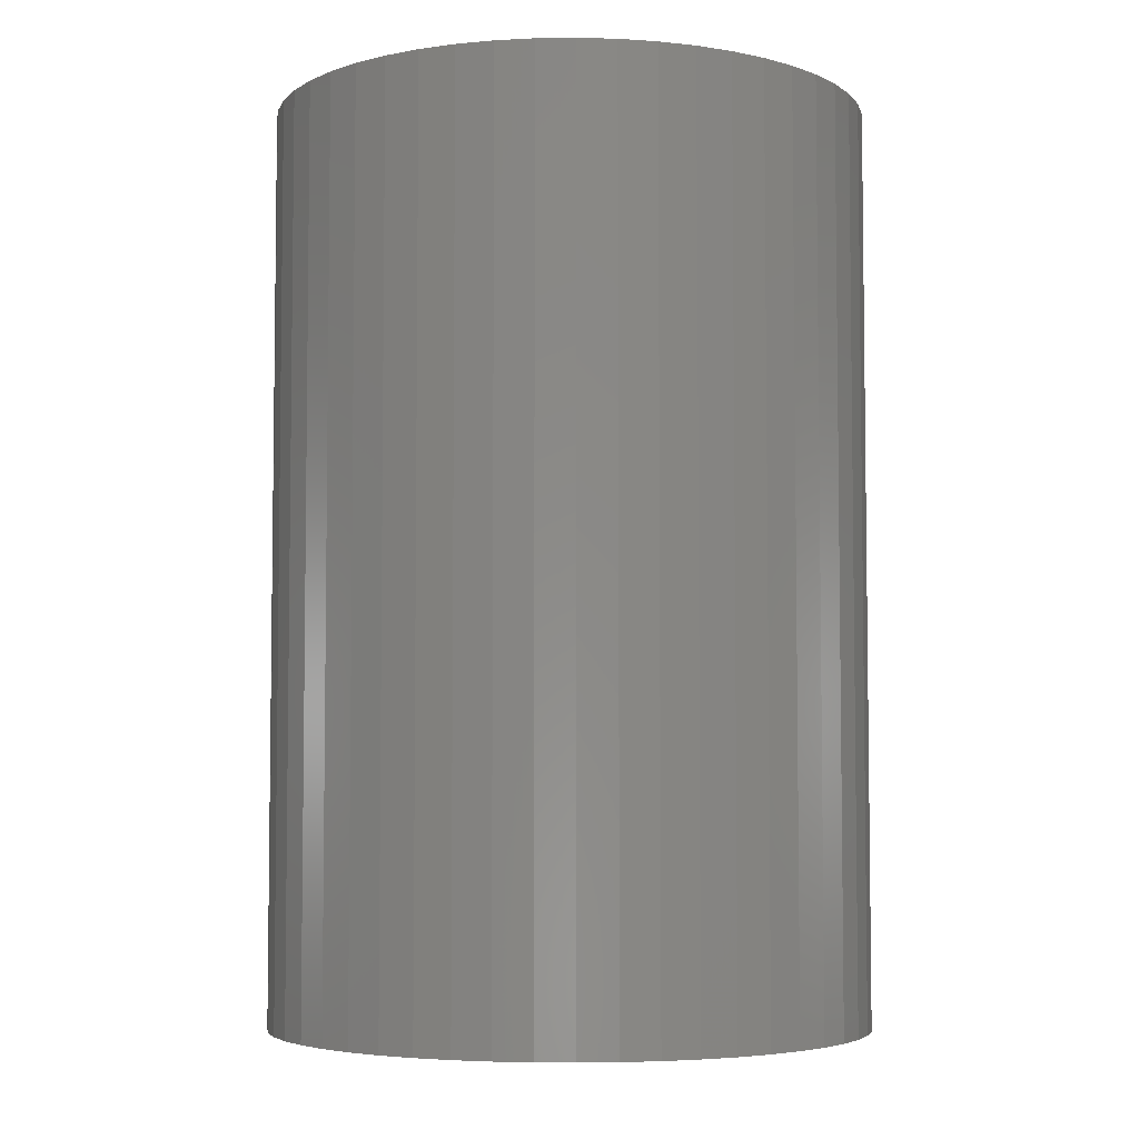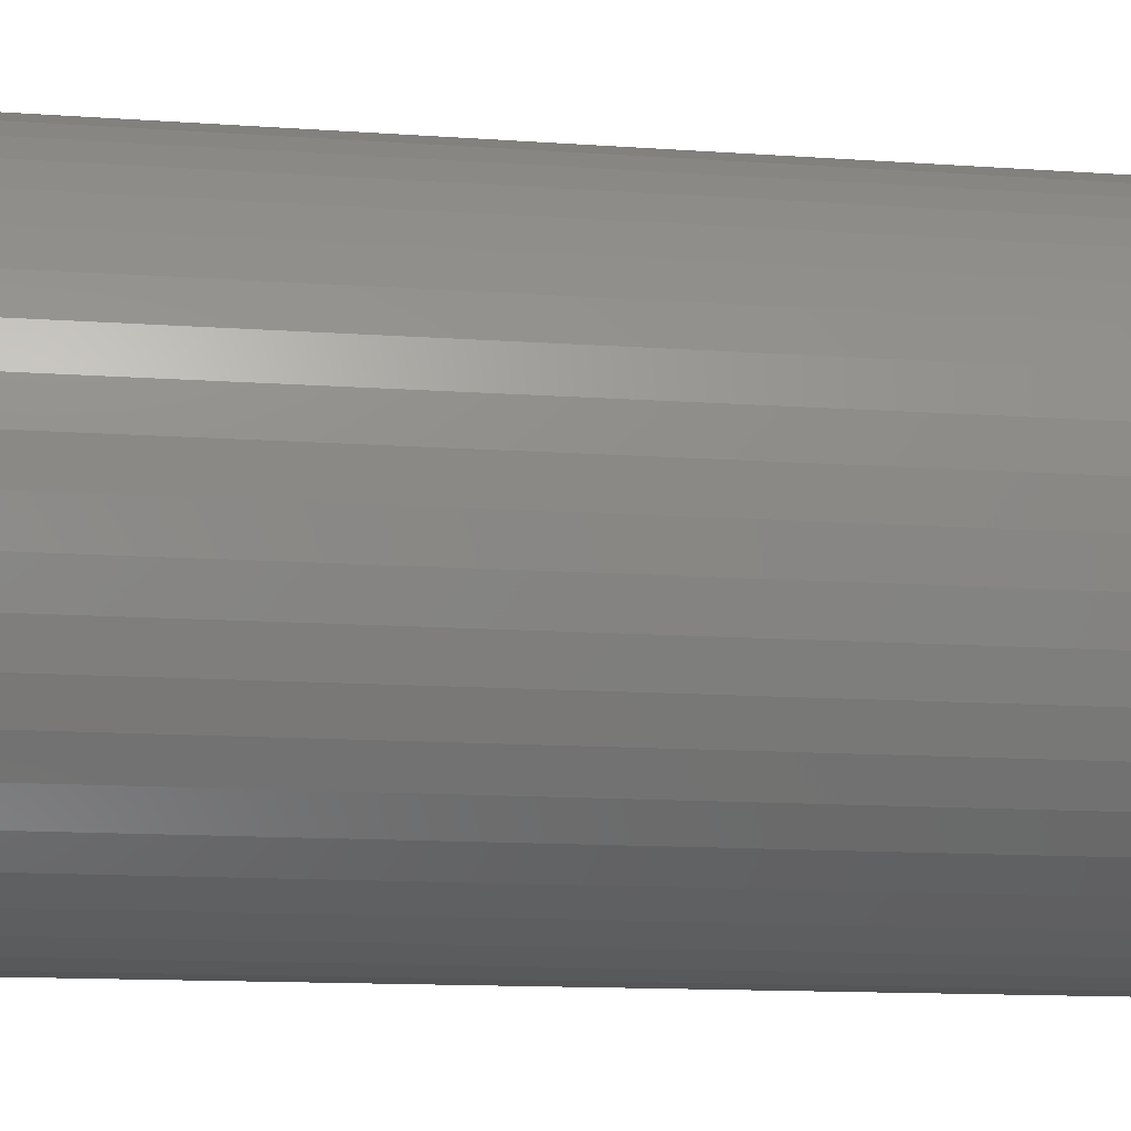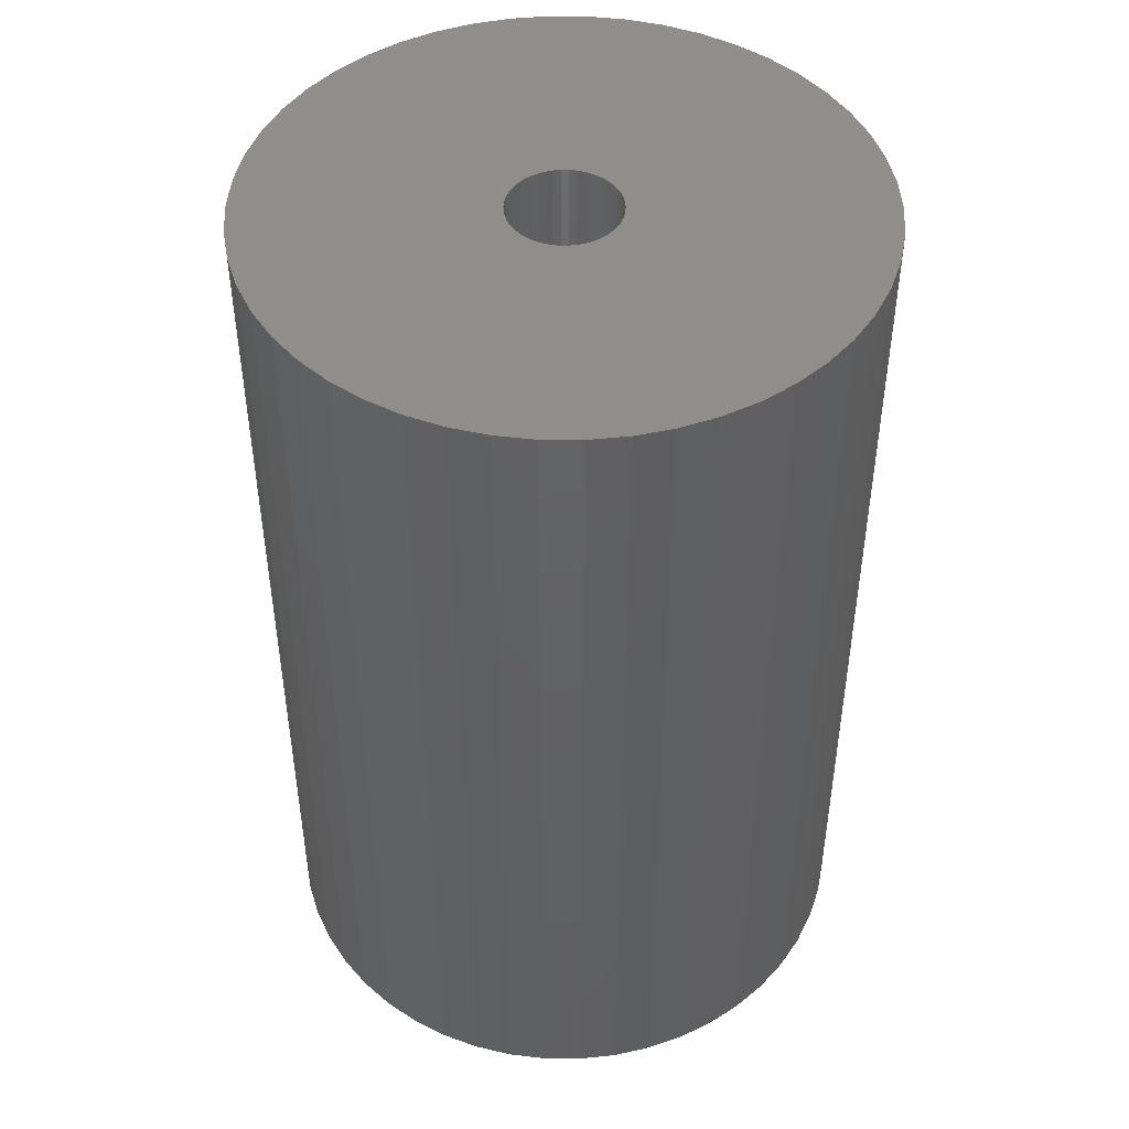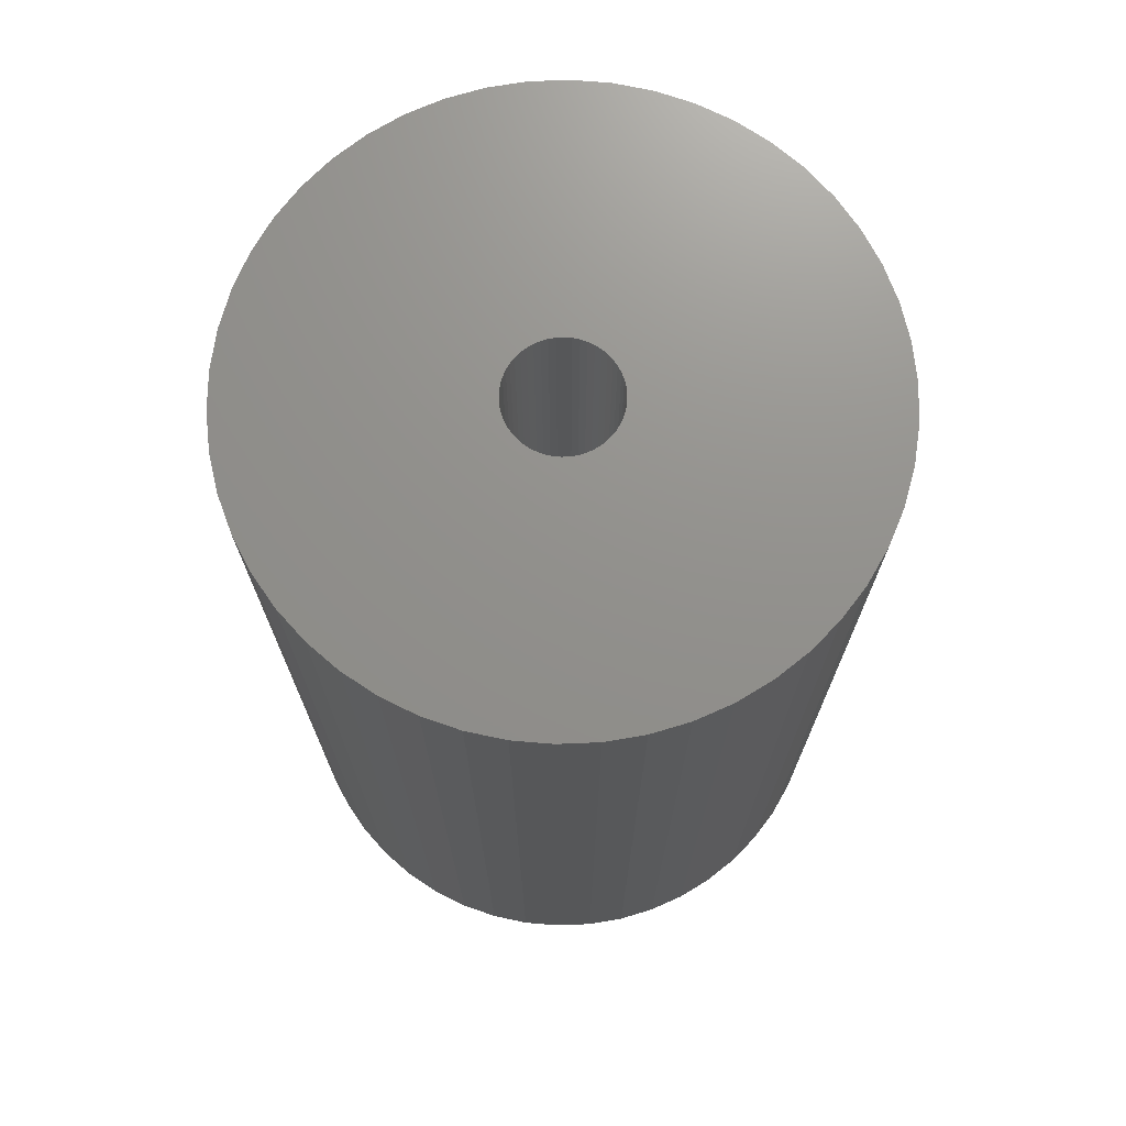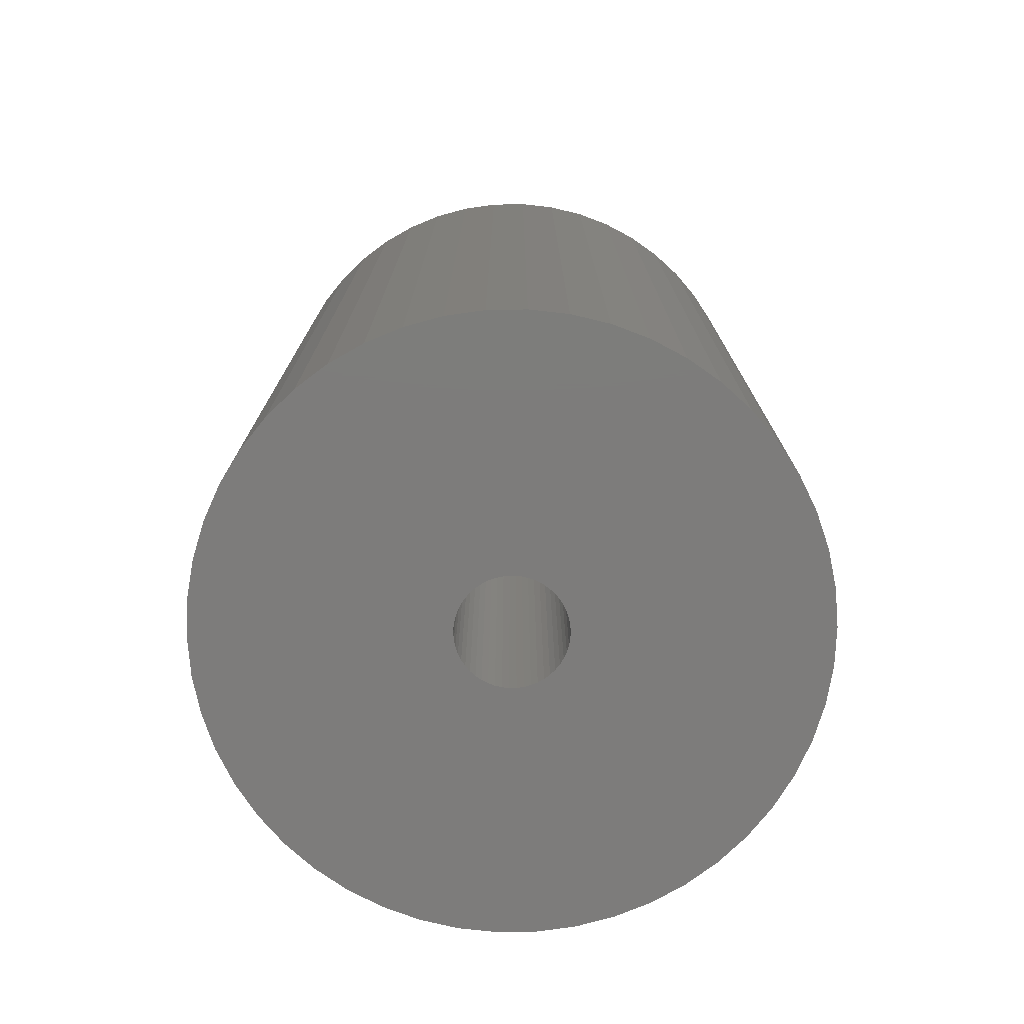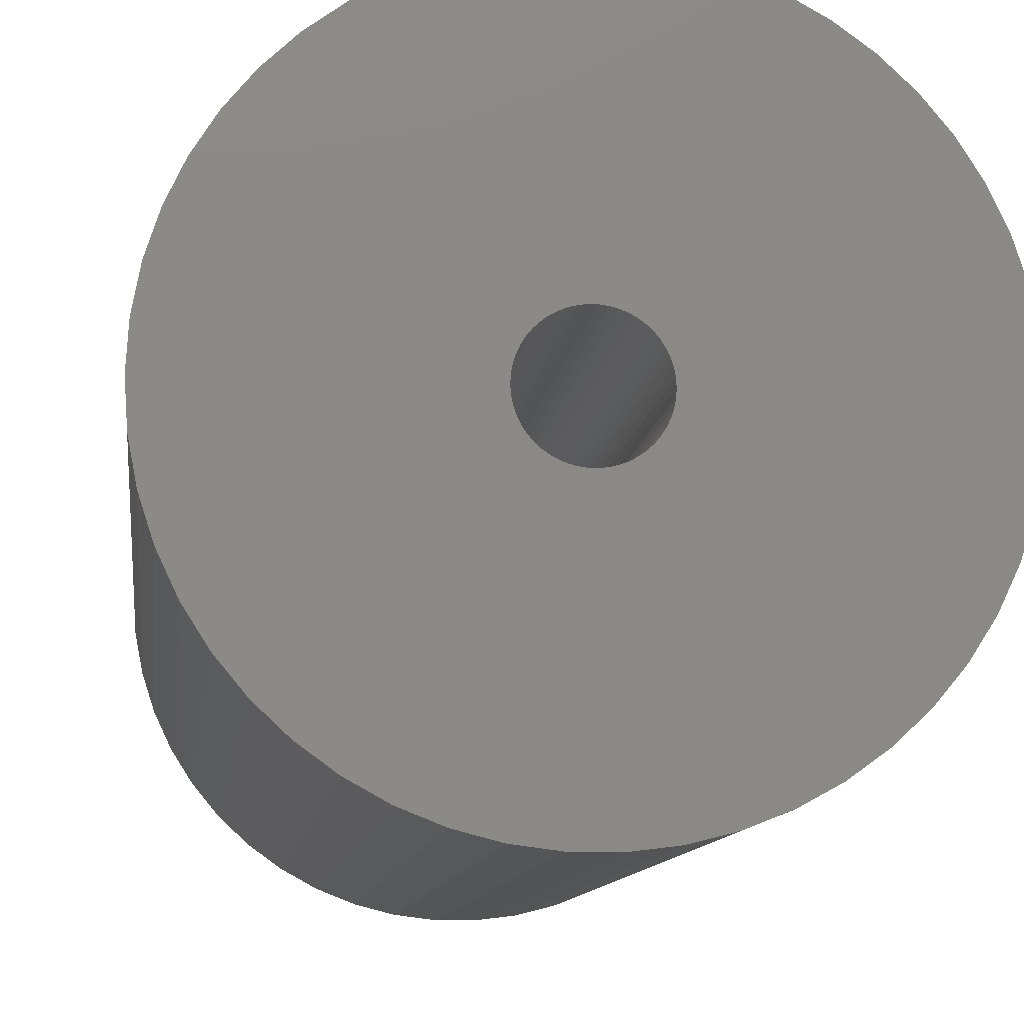
<metadata>
{"format":"stl","ext":"stl","renderer":"f3d","projection":"perspective","resolution":1024,"background":"white","views":[{"elev":-4.9,"azim":132.0,"up":"+Z"},{"elev":-13.5,"azim":81.1,"up":"+Y"},{"elev":46.4,"azim":-100.3,"up":"+Z"},{"elev":72.2,"azim":-124.8,"up":"+Z"},{"elev":-76.0,"azim":130.5,"up":"+Z"},{"elev":-10.3,"azim":173.4,"up":"+Y"}]}
</metadata>
<code>
# stl→obj: 200 verts, 400 faces
v 18 0 27.5
v 17.86 2.256 -27.5
v 17.86 2.256 27.5
v 18 0 -27.5
v -18 0 -27.5
v -17.86 2.256 27.5
v -17.86 2.256 -27.5
v -18 0 27.5
v 1.13 17.96 -27.5
v -1.13 17.96 27.5
v 1.13 17.96 27.5
v -1.13 17.96 -27.5
v -1.13 -17.96 -27.5
v 1.13 -17.96 27.5
v -1.13 -17.96 27.5
v 1.13 -17.96 -27.5
v 13.12 12.32 -27.5
v 11.47 13.87 27.5
v 13.12 12.32 27.5
v 11.47 13.87 -27.5
v -11.47 13.87 -27.5
v -13.12 12.32 27.5
v -11.47 13.87 27.5
v -13.12 12.32 -27.5
v -5.562 17.12 -27.5
v -7.664 16.29 27.5
v -5.562 17.12 27.5
v -7.664 16.29 -27.5
v 16.74 6.626 27.5
v 15.77 8.672 -27.5
v 15.77 8.672 27.5
v 16.74 6.626 -27.5
v 17.43 4.476 -27.5
v 17.43 4.476 27.5
v 14.56 10.58 -27.5
v 14.56 10.58 27.5
v 7.664 16.29 -27.5
v 5.562 17.12 27.5
v 7.664 16.29 27.5
v 5.562 17.12 -27.5
v 3.373 17.68 27.5
v 3.373 17.68 -27.5
v 9.645 15.2 -27.5
v 9.645 15.2 27.5
v -16.74 6.626 -27.5
v -15.77 8.672 27.5
v -15.77 8.672 -27.5
v -16.74 6.626 27.5
v -14.56 10.58 -27.5
v -14.56 10.58 27.5
v -17.43 4.476 -27.5
v -17.43 4.476 27.5
v -9.645 15.2 27.5
v -9.645 15.2 -27.5
v -3.373 17.68 27.5
v -3.373 17.68 -27.5
v 3.373 -17.68 27.5
v 3.373 -17.68 -27.5
v 5.562 -17.12 -27.5
v 7.664 -16.29 27.5
v 5.562 -17.12 27.5
v 7.664 -16.29 -27.5
v 3.25 0 27.5
v 3.224 0.4073 27.5
v 17.86 -2.256 27.5
v 3.148 0.8082 27.5
v 3.224 -0.4073 27.5
v 3.022 1.196 27.5
v 17.43 -4.476 27.5
v 2.848 1.566 27.5
v 3.148 -0.8082 27.5
v 2.629 1.91 27.5
v 16.74 -6.626 27.5
v 2.369 2.225 27.5
v 3.022 -1.196 27.5
v 2.072 2.504 27.5
v 15.77 -8.672 27.5
v 1.741 2.744 27.5
v 2.848 -1.566 27.5
v 1.384 2.941 27.5
v 14.56 -10.58 27.5
v 1.004 3.091 27.5
v 2.629 -1.91 27.5
v 13.12 -12.32 27.5
v 0.609 3.192 27.5
v 0.2041 3.244 27.5
v -0.2041 3.244 27.5
v -0.609 3.192 27.5
v -1.004 3.091 27.5
v -1.384 2.941 27.5
v -1.741 2.744 27.5
v -2.072 2.504 27.5
v -2.369 2.225 27.5
v -2.629 1.91 27.5
v 2.369 -2.225 27.5
v 11.47 -13.87 27.5
v 2.072 -2.504 27.5
v 9.645 -15.2 27.5
v 1.741 -2.744 27.5
v 1.384 -2.941 27.5
v 1.004 -3.091 27.5
v 0.609 -3.192 27.5
v 0.2041 -3.244 27.5
v -0.2041 -3.244 27.5
v -0.609 -3.192 27.5
v -3.373 -17.68 27.5
v -1.004 -3.091 27.5
v -5.562 -17.12 27.5
v -1.384 -2.941 27.5
v -7.664 -16.29 27.5
v -1.741 -2.744 27.5
v -9.645 -15.2 27.5
v -2.072 -2.504 27.5
v -11.47 -13.87 27.5
v -2.369 -2.225 27.5
v -13.12 -12.32 27.5
v -2.629 -1.91 27.5
v -14.56 -10.58 27.5
v -2.848 -1.566 27.5
v -15.77 -8.672 27.5
v -3.022 -1.196 27.5
v -16.74 -6.626 27.5
v -3.148 -0.8082 27.5
v -17.43 -4.476 27.5
v -3.224 -0.4073 27.5
v -17.86 -2.256 27.5
v -3.25 0 27.5
v -2.848 1.566 27.5
v -3.022 1.196 27.5
v -3.148 0.8082 27.5
v -3.224 0.4073 27.5
v 17.86 -2.256 -27.5
v 14.56 -10.58 -27.5
v 13.12 -12.32 -27.5
v 17.43 -4.476 -27.5
v 16.74 -6.626 -27.5
v -13.12 -12.32 -27.5
v -11.47 -13.87 -27.5
v -15.77 -8.672 -27.5
v -16.74 -6.626 -27.5
v -14.56 -10.58 -27.5
v 3.25 0 -27.5
v 3.224 -0.4073 -27.5
v 3.148 -0.8082 -27.5
v 3.224 0.4073 -27.5
v 3.022 -1.196 -27.5
v 15.77 -8.672 -27.5
v 2.848 -1.566 -27.5
v 3.148 0.8082 -27.5
v 2.629 -1.91 -27.5
v 2.369 -2.225 -27.5
v 11.47 -13.87 -27.5
v 3.022 1.196 -27.5
v 2.072 -2.504 -27.5
v 9.645 -15.2 -27.5
v 1.741 -2.744 -27.5
v 2.848 1.566 -27.5
v 1.384 -2.941 -27.5
v 1.004 -3.091 -27.5
v 2.629 1.91 -27.5
v 0.609 -3.192 -27.5
v 0.2041 -3.244 -27.5
v -0.2041 -3.244 -27.5
v -0.609 -3.192 -27.5
v -3.373 -17.68 -27.5
v -1.004 -3.091 -27.5
v -5.562 -17.12 -27.5
v -1.384 -2.941 -27.5
v -7.664 -16.29 -27.5
v -1.741 -2.744 -27.5
v -9.645 -15.2 -27.5
v -2.072 -2.504 -27.5
v -2.369 -2.225 -27.5
v -2.629 -1.91 -27.5
v 2.369 2.225 -27.5
v 2.072 2.504 -27.5
v 1.741 2.744 -27.5
v 1.384 2.941 -27.5
v 1.004 3.091 -27.5
v 0.609 3.192 -27.5
v 0.2041 3.244 -27.5
v -0.2041 3.244 -27.5
v -0.609 3.192 -27.5
v -1.004 3.091 -27.5
v -1.384 2.941 -27.5
v -1.741 2.744 -27.5
v -2.072 2.504 -27.5
v -2.369 2.225 -27.5
v -2.629 1.91 -27.5
v -2.848 1.566 -27.5
v -3.022 1.196 -27.5
v -3.148 0.8082 -27.5
v -3.224 0.4073 -27.5
v -3.25 0 -27.5
v -2.848 -1.566 -27.5
v -3.022 -1.196 -27.5
v -3.148 -0.8082 -27.5
v -17.43 -4.476 -27.5
v -3.224 -0.4073 -27.5
v -17.86 -2.256 -27.5
f 1 2 3
f 2 1 4
f 5 6 7
f 6 5 8
f 9 10 11
f 10 9 12
f 13 14 15
f 14 13 16
f 17 18 19
f 18 17 20
f 21 22 23
f 22 21 24
f 25 26 27
f 26 25 28
f 29 30 31
f 30 29 32
f 3 33 34
f 33 3 2
f 31 35 36
f 35 31 30
f 37 38 39
f 38 37 40
f 40 41 38
f 41 40 42
f 43 39 44
f 39 43 37
f 45 46 47
f 46 45 48
f 49 22 24
f 22 49 50
f 51 48 45
f 48 51 52
f 28 53 26
f 53 28 54
f 12 55 10
f 55 12 56
f 16 57 14
f 57 16 58
f 59 60 61
f 60 59 62
f 34 32 29
f 32 34 33
f 36 17 19
f 17 36 35
f 42 11 41
f 11 42 9
f 20 44 18
f 44 20 43
f 47 50 49
f 50 47 46
f 7 52 51
f 52 7 6
f 63 1 3
f 64 3 34
f 1 63 65
f 66 34 29
f 67 65 63
f 68 29 31
f 65 67 69
f 70 31 36
f 71 69 67
f 72 36 19
f 69 71 73
f 74 19 18
f 75 73 71
f 76 18 44
f 73 75 77
f 78 44 39
f 79 77 75
f 80 39 38
f 77 79 81
f 82 38 41
f 83 81 79
f 81 83 84
f 3 64 63
f 34 66 64
f 29 68 66
f 31 70 68
f 36 72 70
f 19 74 72
f 18 76 74
f 44 78 76
f 39 80 78
f 85 41 11
f 38 82 80
f 41 85 82
f 11 86 85
f 11 87 86
f 10 87 11
f 87 10 88
f 55 88 10
f 88 55 89
f 27 89 55
f 89 27 90
f 26 90 27
f 90 26 91
f 53 91 26
f 91 53 92
f 23 92 53
f 92 23 93
f 93 22 94
f 22 93 23
f 95 84 83
f 84 95 96
f 97 96 95
f 96 97 98
f 99 98 97
f 98 99 60
f 100 60 99
f 60 100 61
f 101 61 100
f 61 101 57
f 102 57 101
f 57 102 14
f 103 14 102
f 104 14 103
f 15 104 105
f 106 105 107
f 104 15 14
f 108 107 109
f 110 109 111
f 112 111 113
f 114 113 115
f 116 115 117
f 118 117 119
f 120 119 121
f 122 121 123
f 124 123 125
f 105 106 15
f 126 125 127
f 50 94 22
f 94 50 128
f 107 108 106
f 46 128 50
f 109 110 108
f 128 46 129
f 111 112 110
f 48 129 46
f 113 114 112
f 129 48 130
f 115 116 114
f 52 130 48
f 117 118 116
f 130 52 131
f 119 120 118
f 6 131 52
f 121 122 120
f 131 6 127
f 123 124 122
f 8 127 6
f 125 126 124
f 127 8 126
f 54 23 53
f 23 54 21
f 56 27 55
f 27 56 25
f 65 4 1
f 4 65 132
f 84 133 81
f 133 84 134
f 73 135 69
f 135 73 136
f 69 132 65
f 132 69 135
f 137 114 116
f 114 137 138
f 139 122 140
f 122 139 120
f 137 118 141
f 118 137 116
f 142 4 132
f 143 132 135
f 4 142 2
f 144 135 136
f 145 2 142
f 146 136 147
f 2 145 33
f 148 147 133
f 149 33 145
f 150 133 134
f 33 149 32
f 151 134 152
f 153 32 149
f 154 152 155
f 32 153 30
f 156 155 62
f 157 30 153
f 158 62 59
f 30 157 35
f 159 59 58
f 160 35 157
f 35 160 17
f 132 143 142
f 135 144 143
f 136 146 144
f 147 148 146
f 133 150 148
f 134 151 150
f 152 154 151
f 155 156 154
f 62 158 156
f 161 58 16
f 59 159 158
f 58 161 159
f 16 162 161
f 16 163 162
f 13 163 16
f 163 13 164
f 165 164 13
f 164 165 166
f 167 166 165
f 166 167 168
f 169 168 167
f 168 169 170
f 171 170 169
f 170 171 172
f 138 172 171
f 172 138 173
f 173 137 174
f 137 173 138
f 175 17 160
f 17 175 20
f 176 20 175
f 20 176 43
f 177 43 176
f 43 177 37
f 178 37 177
f 37 178 40
f 179 40 178
f 40 179 42
f 180 42 179
f 42 180 9
f 181 9 180
f 182 9 181
f 12 182 183
f 56 183 184
f 182 12 9
f 25 184 185
f 28 185 186
f 54 186 187
f 21 187 188
f 24 188 189
f 49 189 190
f 47 190 191
f 45 191 192
f 51 192 193
f 183 56 12
f 7 193 194
f 141 174 137
f 174 141 195
f 184 25 56
f 139 195 141
f 185 28 25
f 195 139 196
f 186 54 28
f 140 196 139
f 187 21 54
f 196 140 197
f 188 24 21
f 198 197 140
f 189 49 24
f 197 198 199
f 190 47 49
f 200 199 198
f 191 45 47
f 199 200 194
f 192 51 45
f 5 194 200
f 193 7 51
f 194 5 7
f 62 98 60
f 98 62 155
f 81 147 77
f 147 81 133
f 140 124 198
f 124 140 122
f 58 61 57
f 61 58 59
f 77 136 73
f 136 77 147
f 165 15 106
f 15 165 13
f 169 108 110
f 108 169 167
f 171 110 112
f 110 171 169
f 141 120 139
f 120 141 118
f 198 126 200
f 126 198 124
f 200 8 5
f 8 200 126
f 152 84 96
f 84 152 134
f 155 96 98
f 96 155 152
f 167 106 108
f 106 167 165
f 138 112 114
f 112 138 171
f 142 64 145
f 64 142 63
f 127 193 131
f 193 127 194
f 182 86 87
f 86 182 181
f 162 104 103
f 104 162 163
f 151 83 150
f 83 151 95
f 176 74 76
f 74 176 175
f 188 92 93
f 92 188 187
f 185 89 90
f 89 185 184
f 153 70 157
f 70 153 68
f 157 72 160
f 72 157 70
f 179 80 82
f 80 179 178
f 180 82 85
f 82 180 179
f 177 76 78
f 76 177 176
f 129 190 128
f 190 129 191
f 94 188 93
f 188 94 189
f 130 191 129
f 191 130 192
f 186 90 91
f 90 186 185
f 183 87 88
f 87 183 182
f 161 103 102
f 103 161 162
f 156 100 99
f 100 156 158
f 149 68 153
f 68 149 66
f 145 66 149
f 66 145 64
f 160 74 175
f 74 160 72
f 181 85 86
f 85 181 180
f 178 78 80
f 78 178 177
f 128 189 94
f 189 128 190
f 131 192 130
f 192 131 193
f 187 91 92
f 91 187 186
f 184 88 89
f 88 184 183
f 146 71 144
f 71 146 75
f 144 67 143
f 67 144 71
f 119 196 121
f 196 119 195
f 154 99 97
f 99 154 156
f 150 79 148
f 79 150 83
f 143 63 142
f 63 143 67
f 121 197 123
f 197 121 196
f 125 194 127
f 194 125 199
f 151 97 95
f 97 151 154
f 159 102 101
f 102 159 161
f 148 75 146
f 75 148 79
f 163 105 104
f 105 163 164
f 164 107 105
f 107 164 166
f 115 174 117
f 174 115 173
f 172 115 113
f 115 172 173
f 123 199 125
f 199 123 197
f 170 113 111
f 113 170 172
f 117 195 119
f 195 117 174
f 158 101 100
f 101 158 159
f 166 109 107
f 109 166 168
f 168 111 109
f 111 168 170

</code>
